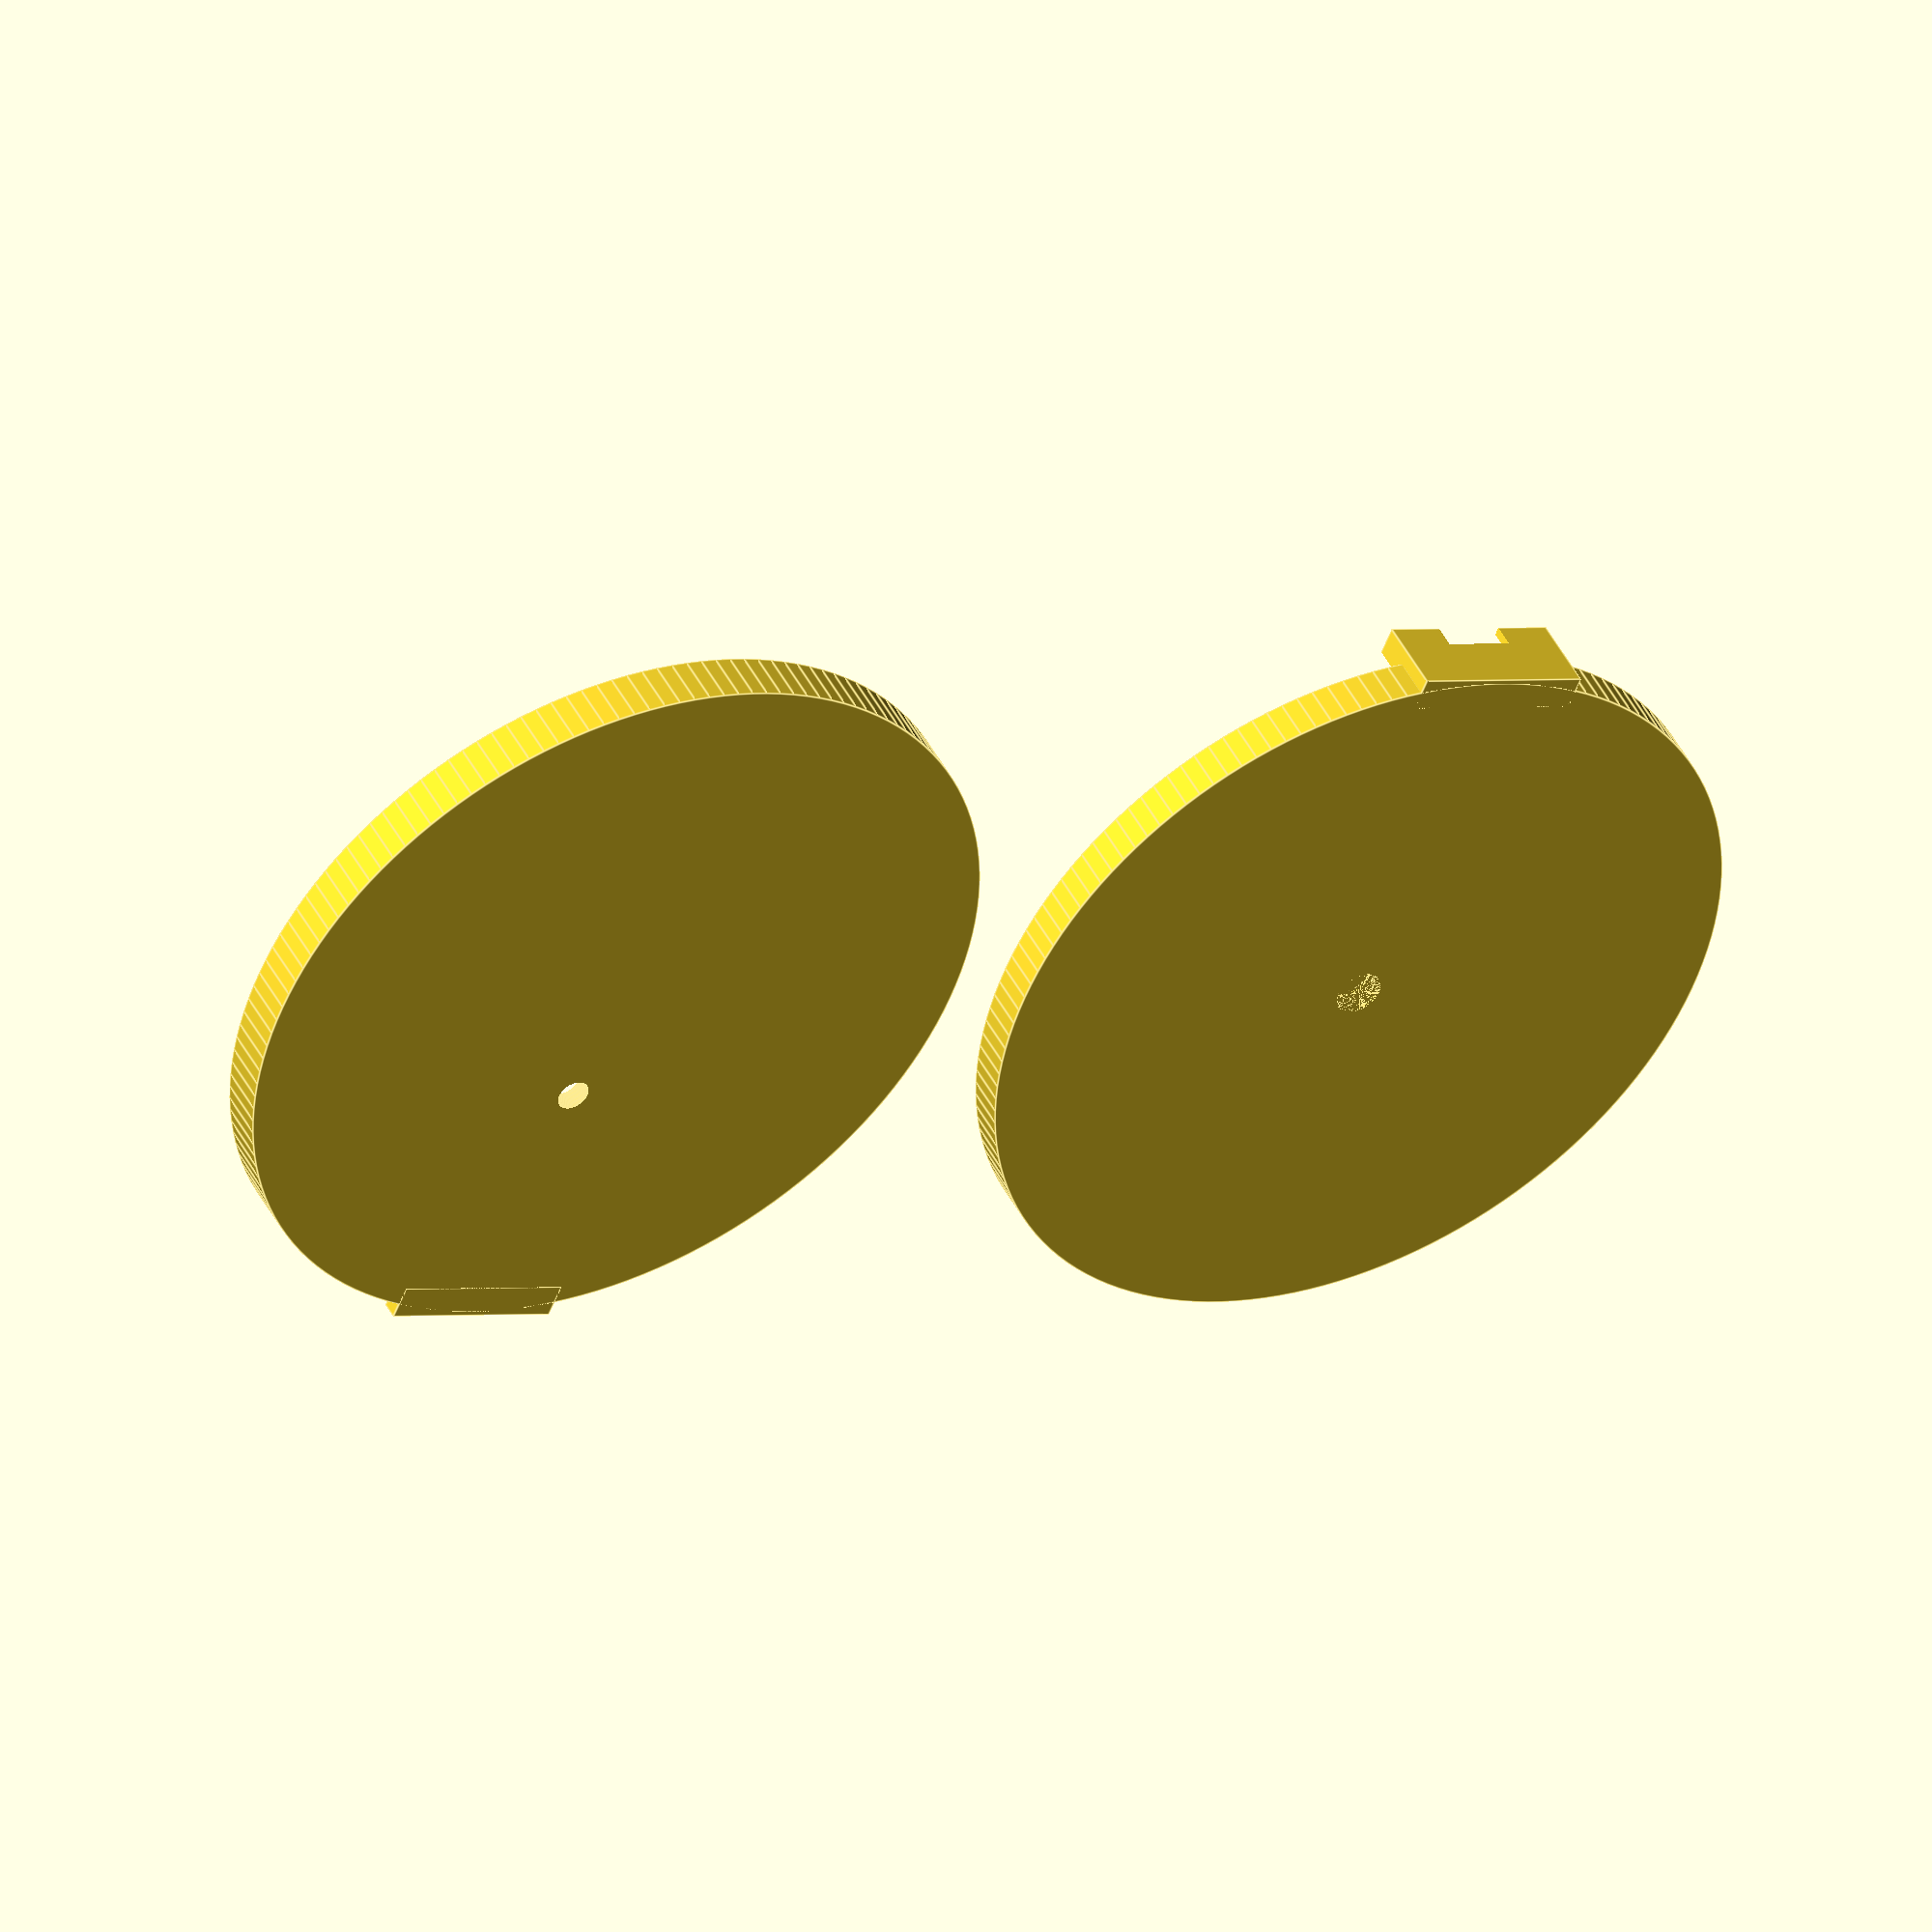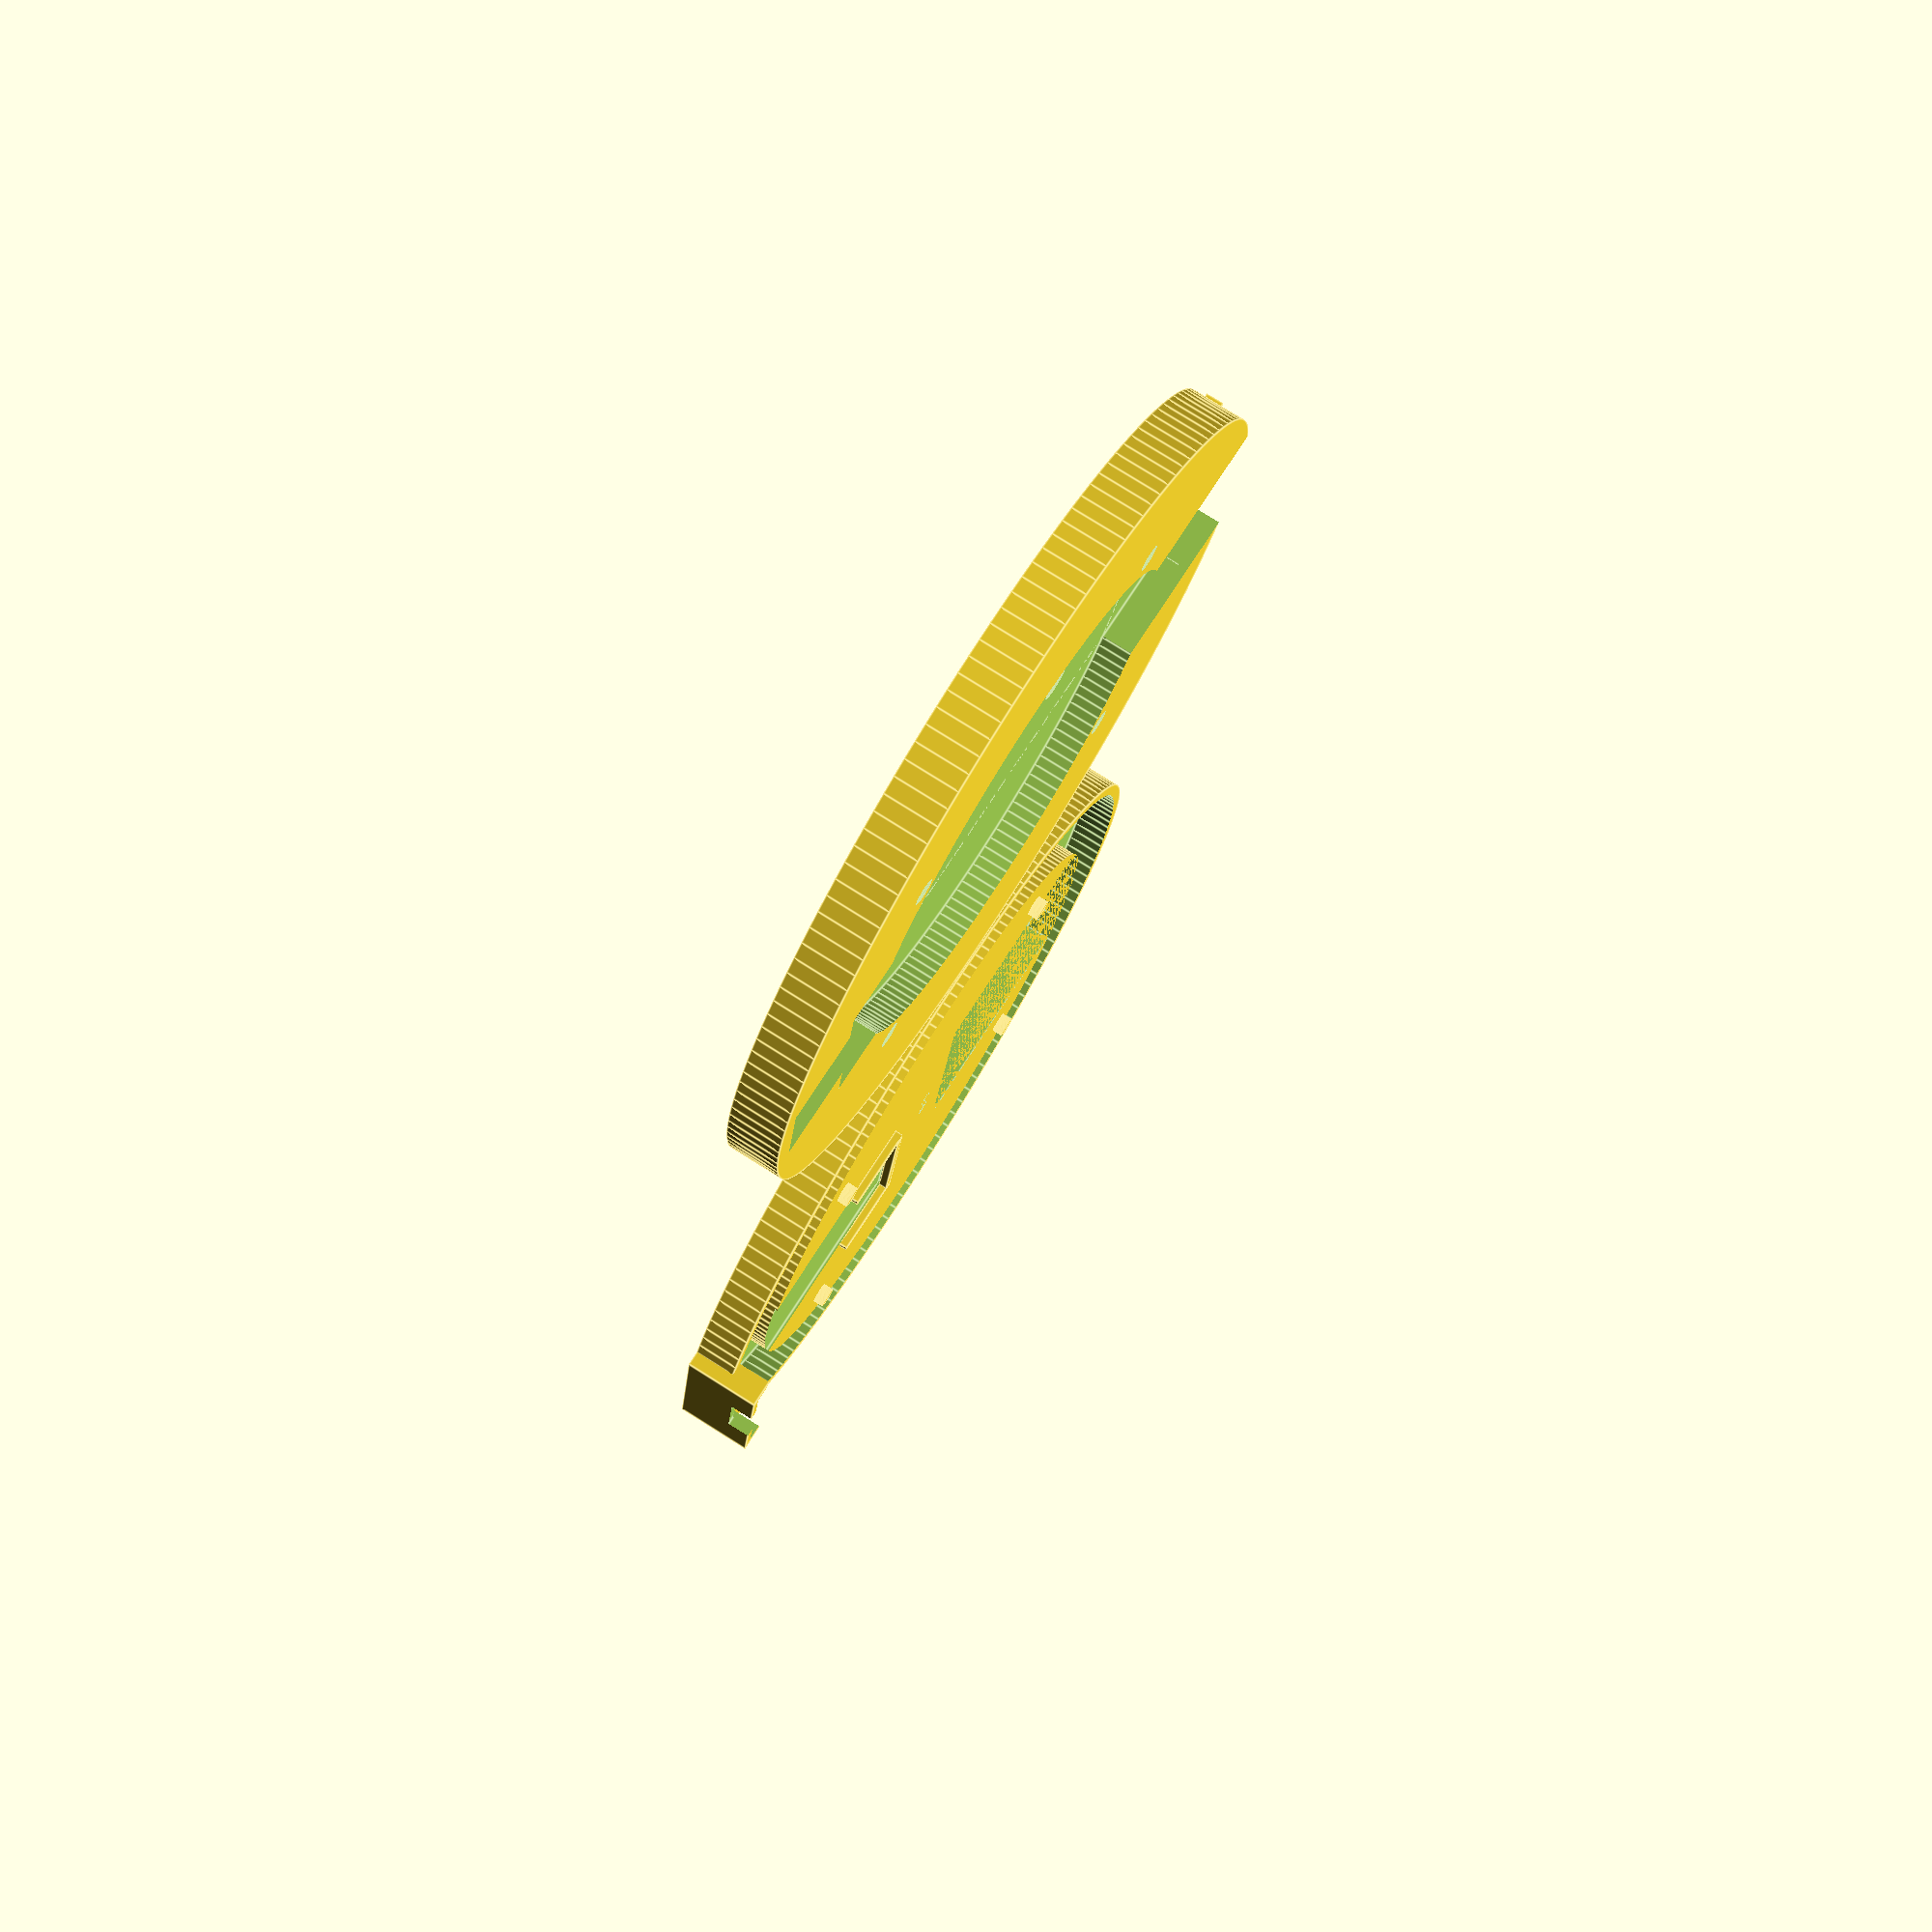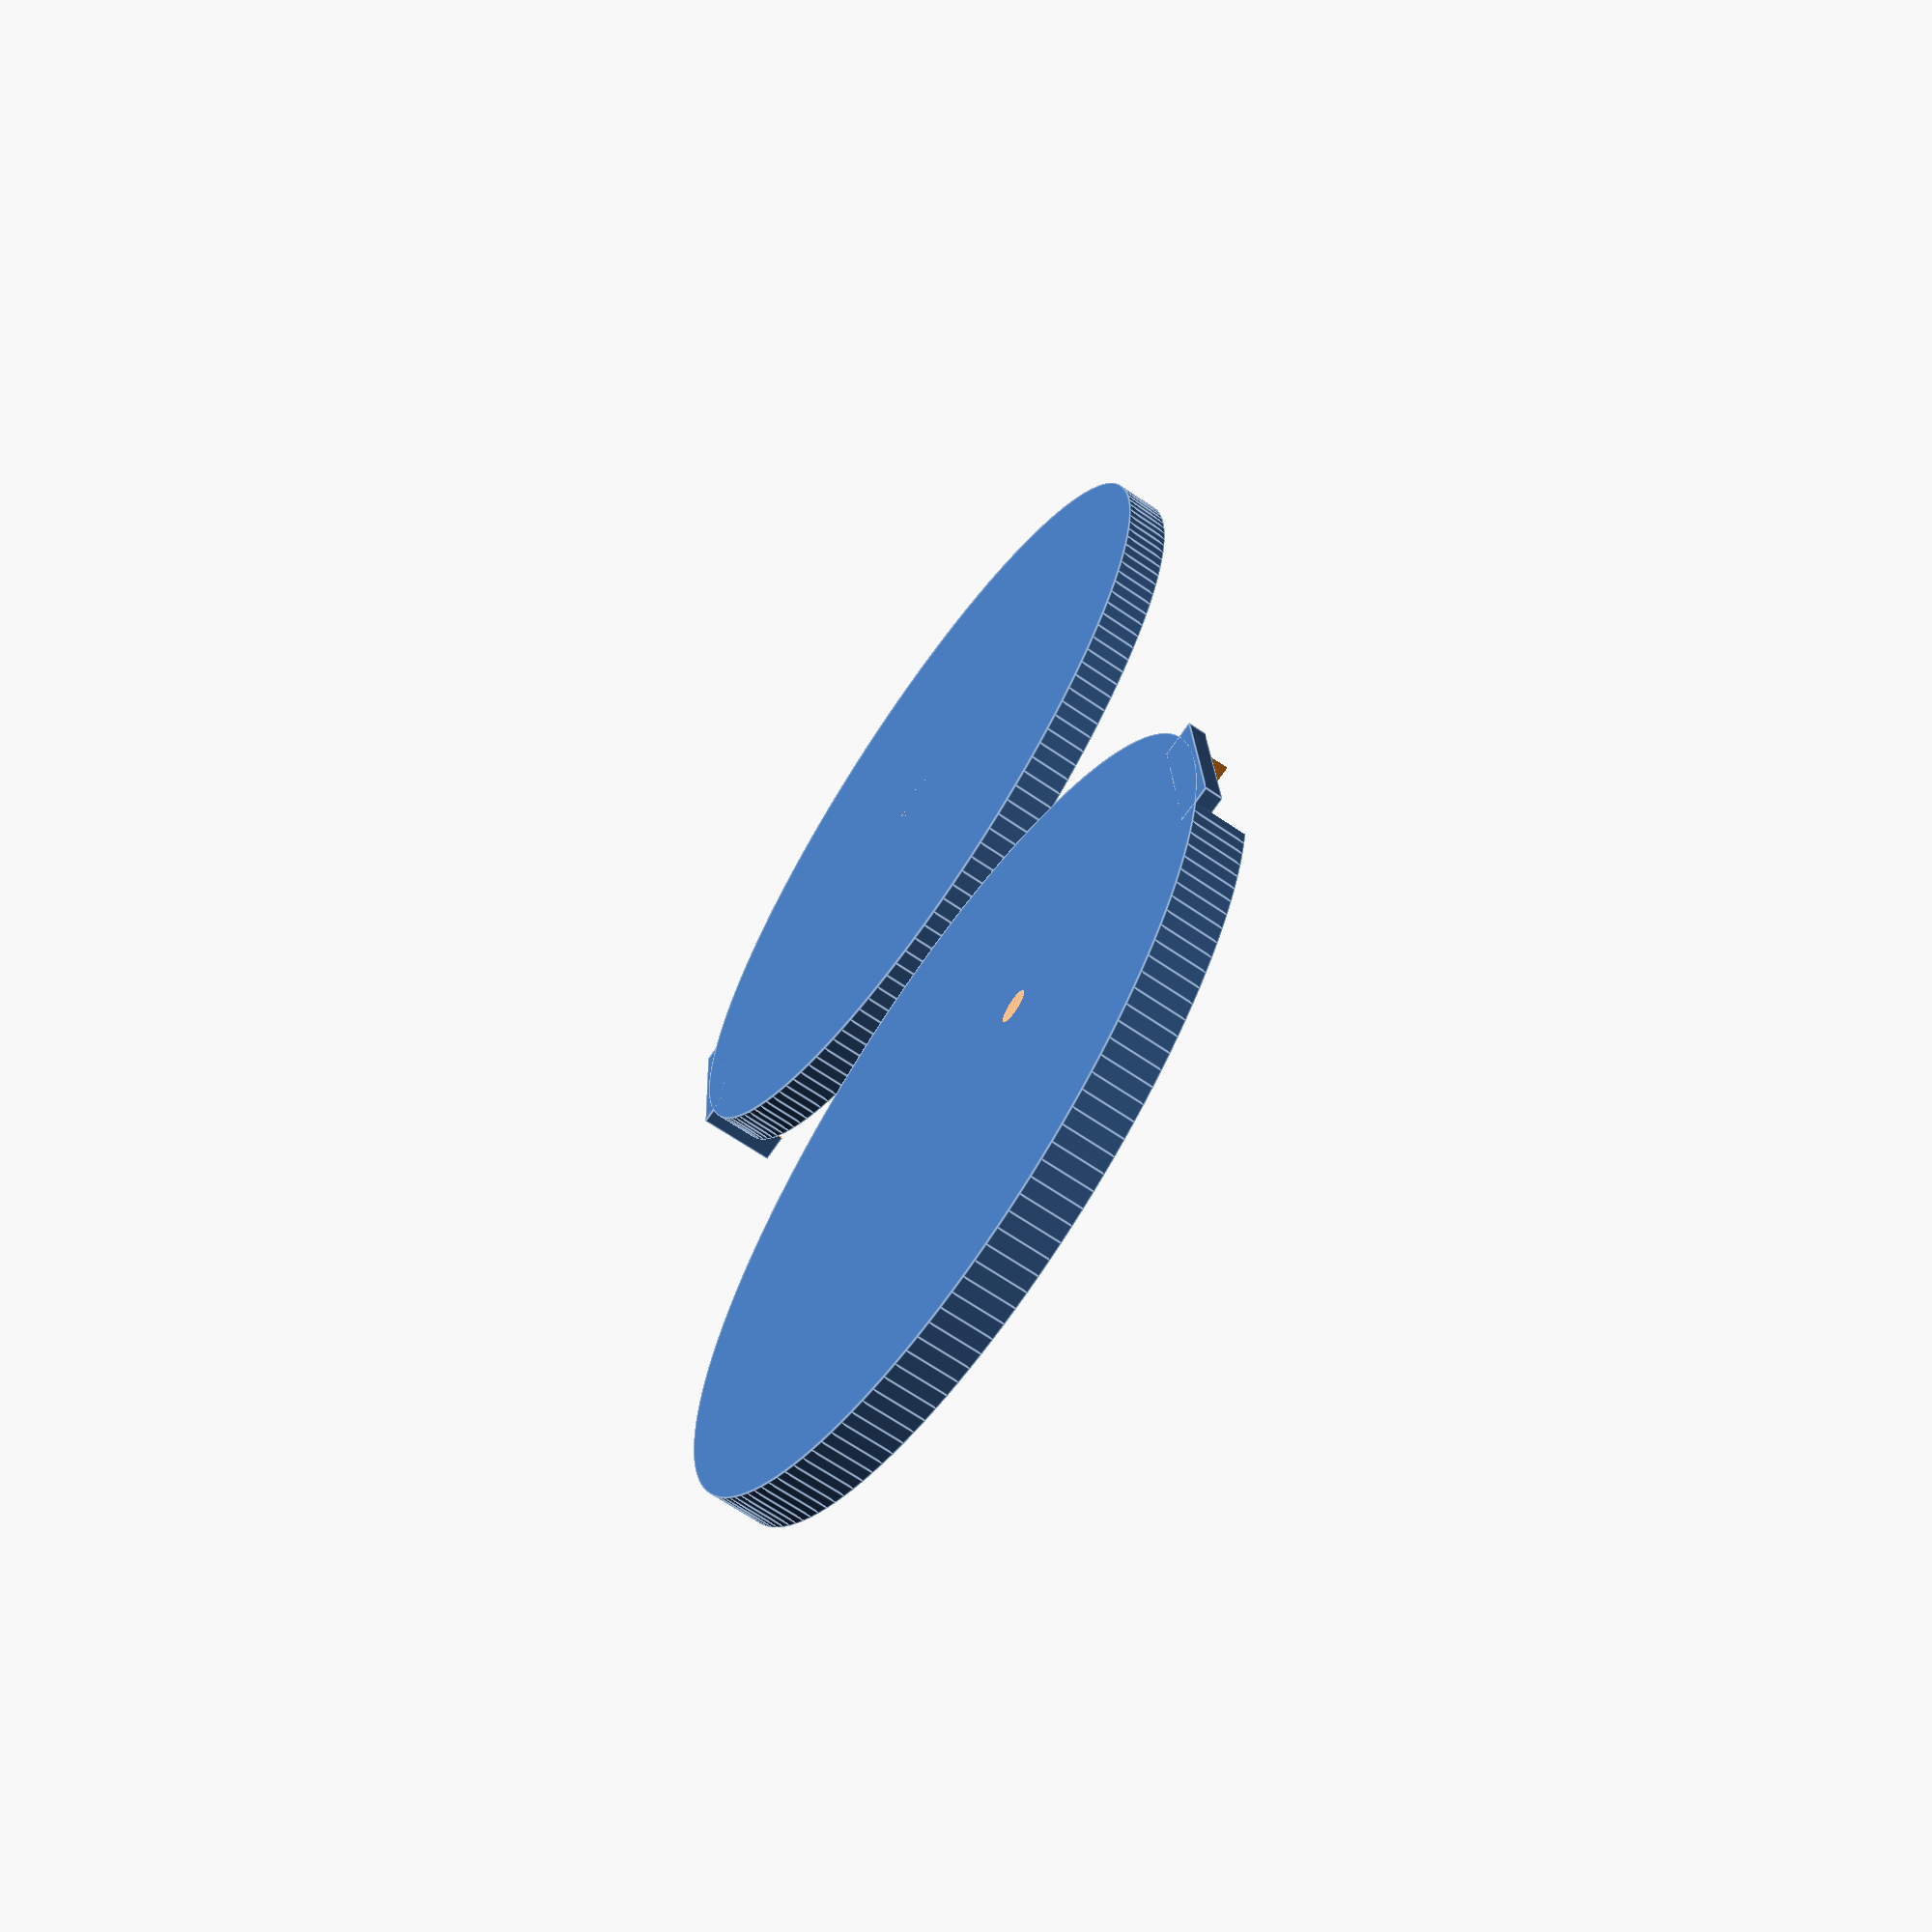
<openscad>
$fn = 150;


//top

/*just for checking */
//translate([0,0,4.5])
//rotate([0,180,180])
/*just for checking */

union(){
    difference() {
        
       union(){
            cylinder(h=5,d = 90,center=true);
            translate([0, 43.5,2]) 
                cube([20.8,4,9.0], center=true);
            
        }
        
       translate([0,0,3.5]) {
            difference() {
                cylinder(h=10,d = 87, center = true);
                cylinder(h=10,d = 70.5, center = true);
            }

        }
        
        translate([0,0,-1])
            cylinder(h=3,d = 5.5,center=true);
        
        translate([1.55,0,1.5])
            cylinder(h=2,d = 2,center=true);
        
        translate([-1.55,0,1.5])
            cylinder(h=2,d = 2,center=true);
        
        translate([0,-21,0.5]) 
            cube([30,33,4], center=true);
        
        translate([0, 26.5,5.2]) 
            cube([18,36,6], center=true);
        
        translate([0, 45,6.8]) 
            cube([8,2,6], center=true);
        
    }
    rotate([0,0,45]) 
    translate([0,0,2.5]) {
        translate([30,0,0])
            cylinder(h=2.5,d = 2.5,center=true);
        translate([-30,0,0])
            cylinder(h=2.5,d = 2.5,center=true);
        translate([0,30,0])
            cylinder(h=2.5,d = 2.5,center=true);
        translate([0,-30,0])
            cylinder(h=2.5,d = 2.5,center=true);
    }
    
    translate([0, 8.5,3]) 
            cube([18,1,1], center=true);
    translate([9.5, 13,3]) 
            cube([1,10,1], center=true);
    translate([-9.5, 13,3]) 
        cube([1,10,1], center=true);
  
}


//bottom

translate([100,0,1.5])
{
            
    difference() {
        
        union(){
            translate([0, 0, -1]) 
                cylinder(h=6,d = 90,center=true);
            translate([0, -43.5,-3]) 
                cube([21,4,2], center=true);
        }
        
        translate([0,-42,0.5]) 
            cube([21,10,5], center=true);       

         
        translate([0,-7.5,0.5]) 
             cube([21,80,4], center=true);       
        
        translate([0,37,0.5]) 
            cube([11,11,4], center=true);
        
        translate([0,0,0.5]) 
            cylinder(h=4,d = 55,center=true);
        
        translate([0,-13.5,-2]) 
            cylinder(h=10,d = 3.8,center=true);
        
        rotate([0,0,45]) 
        {
            translate([30,0,1.25])
                cylinder(h=2.5,d = 3,center=true);
            translate([-30,0,1.25])
                cylinder(h=2.5,d = 3,center=true);
            translate([0,30,1.25])
                cylinder(h=2.5,d = 3,center=true);
            translate([0,-30,1.25])
                cylinder(h=2.5,d = 3,center=true);
        }        
    }

 
    
    
}
</openscad>
<views>
elev=134.3 azim=156.7 roll=25.9 proj=o view=edges
elev=101.2 azim=100.1 roll=237.9 proj=p view=edges
elev=246.8 azim=273.4 roll=304.5 proj=p view=edges
</views>
